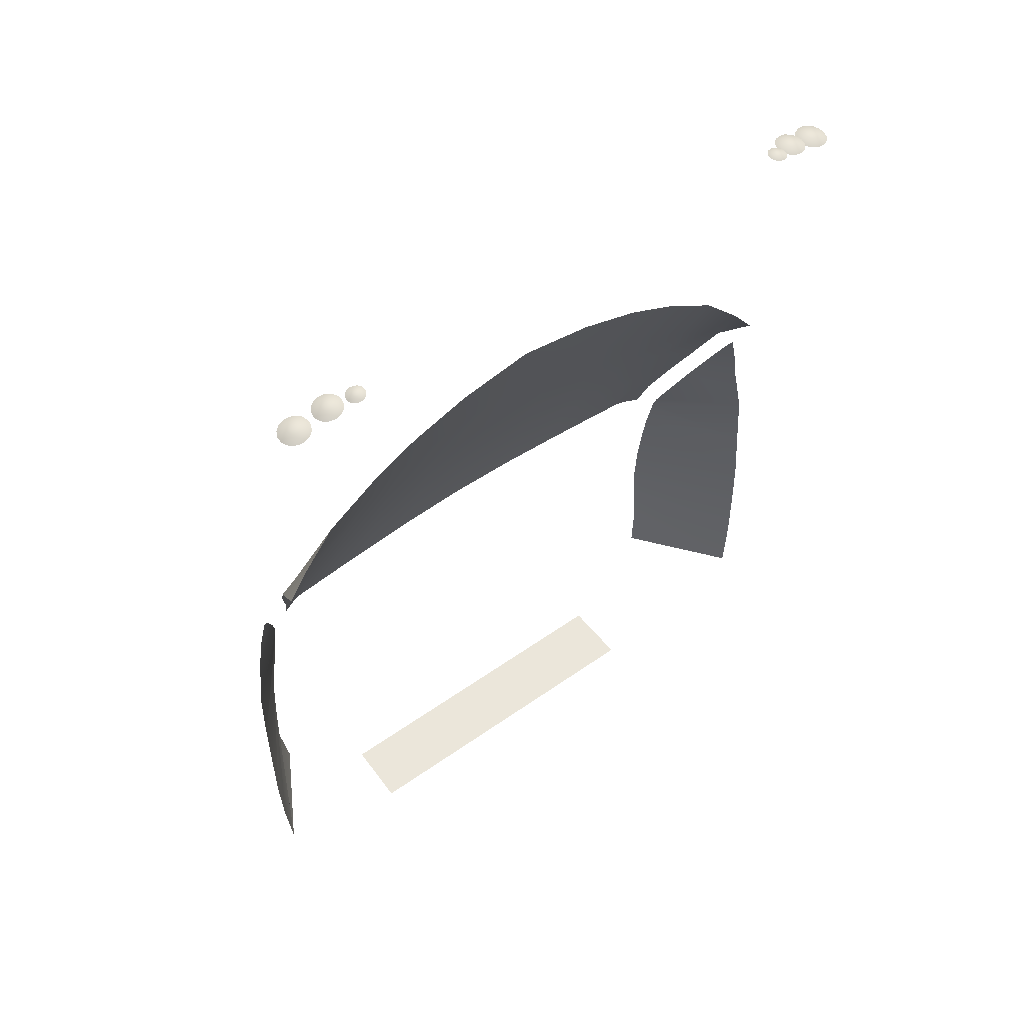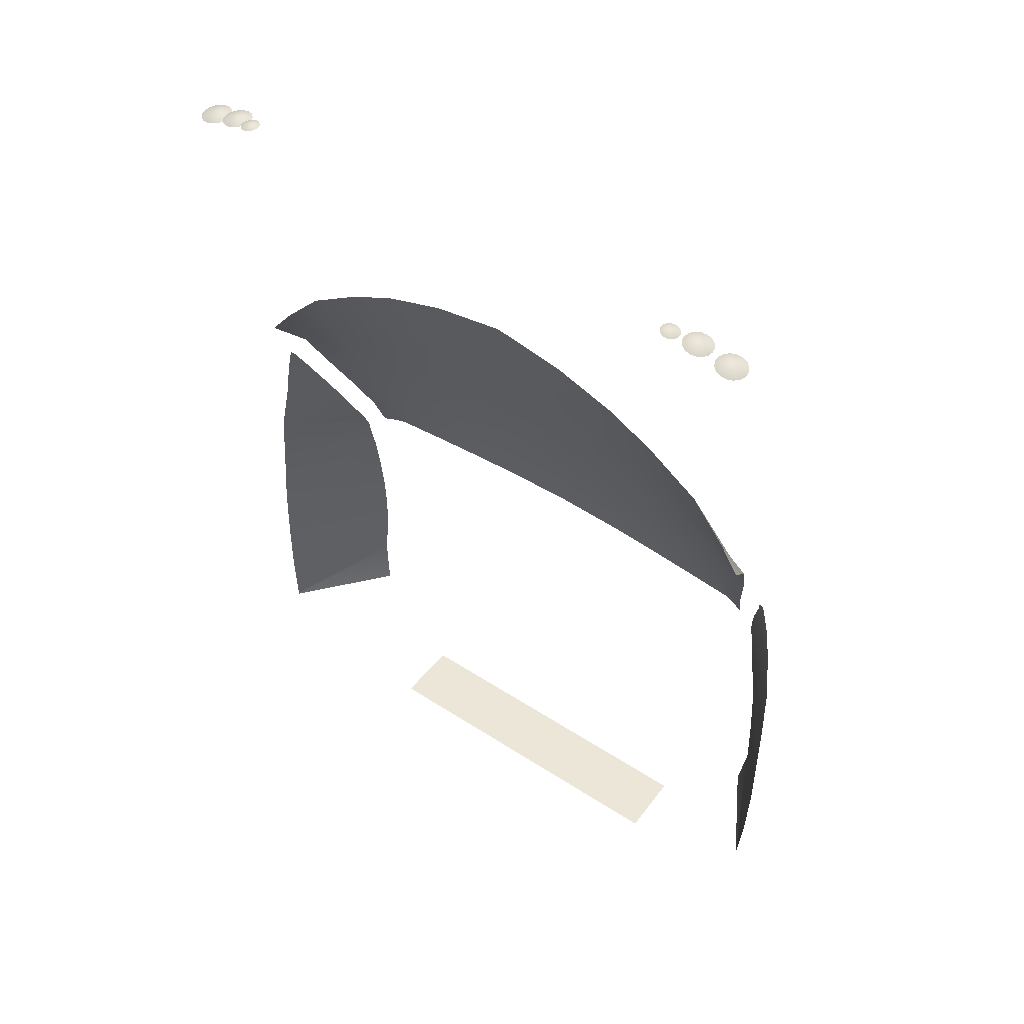
<metadata>
{"format":"obj","ext":"obj","renderer":"f3d","projection":"perspective","resolution":1024,"background":"white","views":[{"elev":54.8,"azim":-36.8,"up":"+Z"},{"elev":48.8,"azim":36.1,"up":"+Z"}]}
</metadata>
<code>
g model_car_51_glass_LOD1
v -4.768e-07 1.071 -0.1852
v -4.768e-07 0.8948 -0.1852
v 0.4564 0.8948 -0.1852
v 0.4523 1.071 -0.1852
v -0.4564 0.8948 -0.1852
v -0.4523 1.071 -0.1852
v 0.7526 0.5991 2.262
v 0.7534 0.6049 2.264
v 0.7664 0.6058 2.263
v 0.7679 0.6002 2.26
v 0.7782 0.6117 2.261
v 0.7817 0.607 2.258
v 0.7868 0.6216 2.261
v 0.7918 0.6187 2.257
v 0.791 0.6341 2.26
v 0.7968 0.6334 2.257
v 0.7901 0.6473 2.261
v 0.7958 0.6488 2.257
v 0.7843 0.6591 2.261
v 0.789 0.6627 2.258
v 0.7745 0.6678 2.263
v 0.7774 0.6729 2.26
v 0.7621 0.672 2.264
v 0.7628 0.6778 2.262
v 0.7707 0.6309 2.269
v 0.7669 0.6265 2.269
v 0.7726 0.6365 2.268
v 0.7722 0.6424 2.269
v 0.7696 0.6477 2.269
v 0.7652 0.6516 2.27
v 0.7597 0.6535 2.27
v 0.7538 0.6531 2.271
v 0.749 0.6711 2.266
v 0.7486 0.6504 2.272
v 0.7373 0.6652 2.267
v 0.7475 0.6768 2.264
v 0.7337 0.6699 2.265
v 0.7287 0.6553 2.268
v 0.7236 0.6582 2.266
v 0.7245 0.6428 2.269
v 0.7187 0.6435 2.267
v 0.7253 0.6296 2.268
v 0.7197 0.6281 2.266
v 0.7311 0.6178 2.267
v 0.7265 0.6142 2.265
v 0.741 0.6091 2.266
v 0.7381 0.6041 2.264
v 0.7447 0.646 2.272
v 0.7428 0.6404 2.272
v 0.7432 0.6345 2.272
v 0.7458 0.6292 2.272
v 0.7502 0.6253 2.271
v 0.7558 0.6235 2.27
v 0.7616 0.6239 2.27
v 0.7577 0.6385 2.272
v 0.6765 0.5888 2.293
v 0.6763 0.5944 2.296
v 0.6883 0.5973 2.295
v 0.6907 0.5923 2.292
v 0.6984 0.6047 2.293
v 0.7024 0.6009 2.29
v 0.7048 0.6154 2.292
v 0.71 0.6135 2.289
v 0.7067 0.6277 2.292
v 0.7123 0.628 2.289
v 0.7038 0.6399 2.292
v 0.7088 0.6423 2.289
v 0.6965 0.65 2.293
v 0.7002 0.6541 2.29
v 0.6859 0.6565 2.295
v 0.6878 0.6618 2.292
v 0.6736 0.6585 2.296
v 0.6734 0.6641 2.293
v 0.6883 0.6215 2.3
v 0.6854 0.6167 2.3
v 0.6892 0.627 2.3
v 0.6878 0.6325 2.3
v 0.6846 0.637 2.3
v 0.6798 0.6399 2.301
v 0.6743 0.6408 2.302
v 0.6689 0.6394 2.302
v 0.6615 0.6555 2.298
v 0.6644 0.6362 2.303
v 0.6515 0.6482 2.299
v 0.6592 0.6606 2.295
v 0.6474 0.6519 2.297
v 0.645 0.6375 2.3
v 0.6398 0.6394 2.298
v 0.6431 0.6251 2.3
v 0.6376 0.6249 2.298
v 0.6461 0.6129 2.3
v 0.641 0.6106 2.298
v 0.6534 0.6028 2.299
v 0.6496 0.5987 2.297
v 0.664 0.5963 2.298
v 0.6621 0.5911 2.295
v 0.6615 0.6314 2.303
v 0.6607 0.6258 2.303
v 0.662 0.6204 2.303
v 0.6653 0.6159 2.303
v 0.67 0.6129 2.302
v 0.6755 0.6121 2.302
v 0.6809 0.6134 2.301
v 0.6749 0.6264 2.303
v 0.6139 0.5807 2.315
v 0.6138 0.5843 2.317
v 0.6215 0.5862 2.316
v 0.623 0.5829 2.314
v 0.628 0.5909 2.315
v 0.6306 0.5885 2.313
v 0.6321 0.5978 2.315
v 0.6355 0.5966 2.312
v 0.6334 0.6058 2.314
v 0.6369 0.6059 2.312
v 0.6315 0.6136 2.315
v 0.6347 0.6151 2.312
v 0.6268 0.6201 2.315
v 0.6292 0.6227 2.313
v 0.6199 0.6243 2.316
v 0.6212 0.6277 2.314
v 0.6121 0.6256 2.317
v 0.6119 0.6291 2.315
v 0.6215 0.6017 2.319
v 0.6197 0.5987 2.32
v 0.6221 0.6053 2.319
v 0.6212 0.6088 2.319
v 0.6191 0.6117 2.32
v 0.6161 0.6136 2.32
v 0.6125 0.6142 2.321
v 0.609 0.6133 2.321
v 0.6043 0.6237 2.318
v 0.6062 0.6112 2.321
v 0.5978 0.6189 2.319
v 0.6028 0.6269 2.316
v 0.5952 0.6213 2.317
v 0.5937 0.612 2.319
v 0.5903 0.6133 2.318
v 0.5924 0.6041 2.319
v 0.5889 0.6039 2.318
v 0.5943 0.5962 2.319
v 0.5911 0.5947 2.318
v 0.599 0.5897 2.319
v 0.5966 0.5871 2.317
v 0.6059 0.5855 2.318
v 0.6046 0.5822 2.316
v 0.6043 0.6081 2.322
v 0.6037 0.6045 2.322
v 0.6046 0.601 2.322
v 0.6067 0.5981 2.321
v 0.6098 0.5963 2.321
v 0.6133 0.5957 2.321
v 0.6168 0.5965 2.32
v 0.6129 0.6049 2.321
v 0.7134 1.009 0.9274
v 0.698 1.041 0.8599
v 0.8645 0.8508 0.8985
v 0.6948 1.052 0.8294
v 0.7454 0.9523 1.047
v 0.8414 0.8627 1.054
v 0.7802 0.8982 1.157
v 0.8285 0.8625 1.142
v 0.7992 0.8627 1.224
v 0.8107 0.8606 1.224
v 0.8695 0.8438 0.7293
v 0.6961 1.057 0.8058
v 0.6931 1.073 0.7265
v 0.8725 0.8348 0.575
v 0.6959 1.093 0.616
v 0.6992 1.11 0.505
v 0.8726 0.831 0.4075
v 0.701 1.118 0.3857
v 0.8671 0.8249 0.2563
v 0.7054 1.118 0.277
v 0.855 0.8196 0.1165
v 0.7115 1.114 0.1693
v 0.856 0.82 0.1066
v 0.6941 1.099 0.04267
v 0.6548 1.036 0.9595
v 0.6209 1.043 0.9716
v 0.6023 1.086 0.873
v 0.6431 1.069 0.8717
v 0.6844 0.9825 1.071
v 0.6521 0.9851 1.089
v 0.5841 1.047 0.9804
v 0.5936 0.9895 1.116
v 0.4627 1.056 1.004
v 0.4553 1.098 0.8758
v 0.5703 1.092 0.8723
v 0.3363 1.103 0.879
v 0.3372 1.063 1.02
v 0.4653 0.9965 1.163
v 0.3387 1.002 1.193
v 0.1805 1.07 1.03
v 0.1772 1.008 1.212
v -4.768e-07 1.008 1.218
v -4.768e-07 1.07 1.033
v -4.768e-07 1.111 0.8846
v 0.1863 1.108 0.8826
v 0.5845 1.091 0.8719
v 0.5957 1.088 0.8718
v -4.768e-07 0.954 1.372
v 0.1756 0.9535 1.365
v -4.768e-07 0.8784 1.576
v 0.1774 0.8788 1.558
v -4.768e-07 0.7895 1.831
v 0.1924 0.7895 1.797
v 0.343 0.8762 1.52
v 0.3495 0.7886 1.746
v 0.4752 0.7863 1.686
v 0.4697 0.8724 1.473
v 0.612 0.8662 1.4
v 0.4674 0.9414 1.306
v 0.6025 0.933 1.248
v 0.6989 0.8612 1.347
v 0.6775 0.9289 1.205
v 0.7444 0.8583 1.316
v 0.7142 0.9272 1.18
v 0.6178 0.7819 1.595
v 0.7148 0.7711 1.492
v 0.7691 0.7627 1.422
v 0.3403 0.9476 1.342
v 0.5989 1.087 0.8718
v -0.7526 0.5991 2.262
v -0.7679 0.6002 2.26
v -0.7664 0.6058 2.263
v -0.7534 0.6049 2.264
v -0.7782 0.6117 2.261
v -0.7817 0.607 2.258
v -0.7868 0.6216 2.261
v -0.7918 0.6187 2.257
v -0.791 0.6341 2.26
v -0.7968 0.6334 2.257
v -0.7901 0.6473 2.261
v -0.7958 0.6488 2.257
v -0.7843 0.6591 2.261
v -0.789 0.6627 2.258
v -0.7745 0.6678 2.263
v -0.7774 0.6729 2.26
v -0.7621 0.672 2.264
v -0.7628 0.6778 2.262
v -0.7707 0.6309 2.269
v -0.7669 0.6265 2.269
v -0.7726 0.6365 2.268
v -0.7722 0.6424 2.269
v -0.7696 0.6477 2.269
v -0.7652 0.6516 2.27
v -0.7597 0.6535 2.27
v -0.7538 0.6531 2.271
v -0.749 0.6711 2.266
v -0.7486 0.6504 2.272
v -0.7373 0.6652 2.267
v -0.7475 0.6768 2.264
v -0.7337 0.6699 2.265
v -0.7287 0.6553 2.268
v -0.7236 0.6582 2.266
v -0.7245 0.6428 2.269
v -0.7187 0.6435 2.267
v -0.7253 0.6296 2.268
v -0.7197 0.6281 2.266
v -0.7311 0.6178 2.267
v -0.7265 0.6142 2.265
v -0.741 0.6091 2.266
v -0.7381 0.6041 2.264
v -0.7447 0.646 2.272
v -0.7428 0.6404 2.272
v -0.7432 0.6345 2.272
v -0.7458 0.6292 2.272
v -0.7502 0.6253 2.271
v -0.7558 0.6235 2.27
v -0.7616 0.6239 2.27
v -0.7577 0.6385 2.272
v -0.6765 0.5888 2.293
v -0.6907 0.5923 2.292
v -0.6883 0.5973 2.295
v -0.6763 0.5944 2.296
v -0.6984 0.6047 2.293
v -0.7024 0.6009 2.29
v -0.7048 0.6154 2.292
v -0.71 0.6135 2.289
v -0.7067 0.6277 2.292
v -0.7123 0.628 2.289
v -0.7038 0.6399 2.292
v -0.7088 0.6423 2.289
v -0.6965 0.65 2.293
v -0.7002 0.6541 2.29
v -0.6859 0.6565 2.295
v -0.6878 0.6618 2.292
v -0.6736 0.6585 2.296
v -0.6734 0.6641 2.293
v -0.6883 0.6215 2.3
v -0.6854 0.6167 2.3
v -0.6892 0.627 2.3
v -0.6878 0.6325 2.3
v -0.6846 0.637 2.3
v -0.6798 0.6399 2.301
v -0.6743 0.6408 2.302
v -0.6689 0.6394 2.302
v -0.6615 0.6555 2.298
v -0.6644 0.6362 2.303
v -0.6515 0.6482 2.299
v -0.6592 0.6606 2.295
v -0.6474 0.6519 2.297
v -0.645 0.6375 2.3
v -0.6398 0.6394 2.298
v -0.6431 0.6251 2.3
v -0.6376 0.6249 2.298
v -0.6461 0.6129 2.3
v -0.641 0.6106 2.298
v -0.6534 0.6028 2.299
v -0.6496 0.5987 2.297
v -0.664 0.5963 2.298
v -0.6621 0.5911 2.295
v -0.6616 0.6314 2.303
v -0.6607 0.6258 2.303
v -0.662 0.6204 2.303
v -0.6653 0.6159 2.303
v -0.67 0.6129 2.302
v -0.6755 0.6121 2.302
v -0.6809 0.6134 2.301
v -0.6749 0.6264 2.303
v -0.6139 0.5807 2.315
v -0.623 0.5829 2.314
v -0.6215 0.5862 2.316
v -0.6138 0.5843 2.317
v -0.628 0.5909 2.315
v -0.6306 0.5885 2.313
v -0.6321 0.5978 2.315
v -0.6355 0.5966 2.312
v -0.6334 0.6058 2.314
v -0.6369 0.6059 2.312
v -0.6315 0.6136 2.315
v -0.6347 0.6151 2.312
v -0.6268 0.6201 2.315
v -0.6292 0.6227 2.313
v -0.6199 0.6243 2.316
v -0.6212 0.6277 2.314
v -0.6121 0.6256 2.317
v -0.6119 0.6291 2.315
v -0.6215 0.6017 2.319
v -0.6197 0.5987 2.32
v -0.6221 0.6053 2.319
v -0.6212 0.6088 2.319
v -0.6191 0.6117 2.32
v -0.6161 0.6136 2.32
v -0.6125 0.6142 2.321
v -0.6091 0.6133 2.321
v -0.6043 0.6237 2.318
v -0.6062 0.6112 2.321
v -0.5978 0.6189 2.319
v -0.6028 0.6269 2.316
v -0.5952 0.6213 2.317
v -0.5937 0.612 2.319
v -0.5903 0.6133 2.318
v -0.5924 0.6041 2.319
v -0.5889 0.6039 2.318
v -0.5943 0.5962 2.319
v -0.5911 0.5947 2.318
v -0.599 0.5897 2.319
v -0.5966 0.5871 2.317
v -0.6059 0.5855 2.318
v -0.6046 0.5822 2.316
v -0.6043 0.6081 2.322
v -0.6037 0.6045 2.322
v -0.6046 0.601 2.322
v -0.6067 0.5981 2.321
v -0.6098 0.5963 2.321
v -0.6133 0.5957 2.321
v -0.6168 0.5965 2.32
v -0.6129 0.6049 2.321
v -0.7134 1.009 0.9274
v -0.8645 0.8508 0.8985
v -0.698 1.041 0.8599
v -0.6948 1.052 0.8294
v -0.7454 0.9523 1.047
v -0.8414 0.8627 1.054
v -0.7802 0.8982 1.157
v -0.8285 0.8625 1.142
v -0.7992 0.8627 1.224
v -0.8107 0.8606 1.224
v -0.8695 0.8438 0.7293
v -0.6961 1.057 0.8058
v -0.6931 1.073 0.7265
v -0.8725 0.8348 0.575
v -0.6959 1.093 0.616
v -0.6992 1.11 0.505
v -0.8726 0.831 0.4075
v -0.701 1.118 0.3857
v -0.8671 0.8249 0.2563
v -0.7054 1.118 0.277
v -0.855 0.8196 0.1165
v -0.7115 1.114 0.1693
v -0.856 0.82 0.1066
v -0.6941 1.099 0.04267
v -0.6548 1.036 0.9595
v -0.6431 1.069 0.8717
v -0.6023 1.086 0.873
v -0.6209 1.043 0.9716
v -0.6844 0.9825 1.071
v -0.6521 0.9851 1.089
v -0.5841 1.047 0.9804
v -0.5936 0.9895 1.116
v -0.4627 1.056 1.004
v -0.4553 1.098 0.8758
v -0.5703 1.092 0.8723
v -0.3363 1.103 0.879
v -0.3372 1.063 1.02
v -0.4653 0.9965 1.163
v -0.3387 1.002 1.193
v -0.1805 1.07 1.03
v -0.1772 1.008 1.212
v -0.1863 1.108 0.8826
v -0.5845 1.091 0.8719
v -0.5957 1.088 0.8718
v -0.1756 0.9535 1.365
v -0.1774 0.8788 1.558
v -0.1924 0.7895 1.797
v -0.343 0.8762 1.52
v -0.3495 0.7886 1.746
v -0.4752 0.7863 1.686
v -0.4697 0.8724 1.473
v -0.612 0.8662 1.4
v -0.4674 0.9414 1.306
v -0.6025 0.933 1.248
v -0.6989 0.8612 1.347
v -0.6775 0.9289 1.205
v -0.7444 0.8583 1.316
v -0.7142 0.9272 1.18
v -0.6178 0.7819 1.595
v -0.7148 0.7711 1.492
v -0.7691 0.7627 1.422
v -0.3403 0.9476 1.342
v -0.5989 1.087 0.8718
g model_car_51_glass_LOD1_0
f 3 2 1
f 4 3 1
f 2 5 1
f 5 6 1
f 9 8 7
f 10 9 7
f 11 9 10
f 12 11 10
f 13 11 12
f 14 13 12
f 15 13 14
f 16 15 14
f 17 15 16
f 18 17 16
f 19 17 18
f 20 19 18
f 21 19 20
f 22 21 20
f 23 21 22
f 24 23 22
f 13 25 11
f 25 26 11
f 27 25 13
f 15 27 13
f 28 27 15
f 17 28 15
f 29 28 17
f 19 29 17
f 30 29 19
f 21 30 19
f 31 30 21
f 23 31 21
f 32 31 23
f 33 32 23
f 33 23 24
f 34 32 33
f 35 34 33
f 35 33 36
f 36 33 24
f 37 35 36
f 38 35 37
f 39 38 37
f 40 38 39
f 41 40 39
f 42 40 41
f 43 42 41
f 44 42 43
f 45 44 43
f 46 44 45
f 47 46 45
f 8 46 47
f 7 8 47
f 48 34 35
f 38 48 35
f 49 48 38
f 40 49 38
f 50 49 40
f 42 50 40
f 51 50 42
f 44 51 42
f 52 51 44
f 46 52 44
f 53 52 46
f 8 53 46
f 54 53 8
f 9 54 8
f 26 54 9
f 11 26 9
f 53 55 52
f 54 55 53
f 26 55 54
f 49 55 48
f 50 55 49
f 51 55 50
f 52 55 51
f 48 55 34
f 34 55 32
f 32 55 31
f 31 55 30
f 25 55 26
f 27 55 25
f 28 55 27
f 29 55 28
f 30 55 29
f 58 57 56
f 59 58 56
f 60 58 59
f 61 60 59
f 62 60 61
f 63 62 61
f 64 62 63
f 65 64 63
f 66 64 65
f 67 66 65
f 68 66 67
f 69 68 67
f 70 68 69
f 71 70 69
f 72 70 71
f 73 72 71
f 62 74 60
f 74 75 60
f 76 74 62
f 64 76 62
f 77 76 64
f 66 77 64
f 78 77 66
f 68 78 66
f 79 78 68
f 70 79 68
f 80 79 70
f 72 80 70
f 81 80 72
f 82 81 72
f 82 72 73
f 83 81 82
f 84 83 82
f 84 82 85
f 85 82 73
f 86 84 85
f 87 84 86
f 88 87 86
f 89 87 88
f 90 89 88
f 91 89 90
f 92 91 90
f 93 91 92
f 94 93 92
f 95 93 94
f 96 95 94
f 57 95 96
f 56 57 96
f 97 83 84
f 87 97 84
f 98 97 87
f 89 98 87
f 99 98 89
f 91 99 89
f 100 99 91
f 93 100 91
f 101 100 93
f 95 101 93
f 102 101 95
f 57 102 95
f 103 102 57
f 58 103 57
f 75 103 58
f 60 75 58
f 102 104 101
f 103 104 102
f 75 104 103
f 98 104 97
f 99 104 98
f 100 104 99
f 101 104 100
f 97 104 83
f 83 104 81
f 81 104 80
f 80 104 79
f 74 104 75
f 76 104 74
f 77 104 76
f 78 104 77
f 79 104 78
f 107 106 105
f 108 107 105
f 109 107 108
f 110 109 108
f 111 109 110
f 112 111 110
f 113 111 112
f 114 113 112
f 115 113 114
f 116 115 114
f 117 115 116
f 118 117 116
f 119 117 118
f 120 119 118
f 121 119 120
f 122 121 120
f 111 123 109
f 123 124 109
f 125 123 111
f 113 125 111
f 126 125 113
f 115 126 113
f 127 126 115
f 117 127 115
f 128 127 117
f 119 128 117
f 129 128 119
f 121 129 119
f 130 129 121
f 131 130 121
f 131 121 122
f 132 130 131
f 133 132 131
f 133 131 134
f 134 131 122
f 135 133 134
f 136 133 135
f 137 136 135
f 138 136 137
f 139 138 137
f 140 138 139
f 141 140 139
f 142 140 141
f 143 142 141
f 144 142 143
f 145 144 143
f 106 144 145
f 105 106 145
f 146 132 133
f 136 146 133
f 147 146 136
f 138 147 136
f 148 147 138
f 140 148 138
f 149 148 140
f 142 149 140
f 150 149 142
f 144 150 142
f 151 150 144
f 106 151 144
f 152 151 106
f 107 152 106
f 124 152 107
f 109 124 107
f 151 153 150
f 152 153 151
f 124 153 152
f 147 153 146
f 148 153 147
f 149 153 148
f 150 153 149
f 146 153 132
f 132 153 130
f 130 153 129
f 129 153 128
f 123 153 124
f 125 153 123
f 126 153 125
f 127 153 126
f 128 153 127
f 156 155 154
f 156 157 155
f 156 154 158
f 159 156 158
f 159 158 160
f 161 159 160
f 160 162 161
f 162 163 161
f 164 157 156
f 164 165 157
f 164 166 165
f 164 167 166
f 167 168 166
f 167 169 168
f 170 169 167
f 170 171 169
f 170 172 171
f 172 173 171
f 172 174 173
f 174 175 173
f 174 176 175
f 176 177 175
f 180 179 178
f 181 180 178
f 178 179 182
f 179 183 182
f 179 184 183
f 184 185 183
f 184 186 185
f 187 186 184
f 188 187 184
f 186 187 189
f 190 186 189
f 191 186 190
f 186 191 185
f 192 191 190
f 192 190 193
f 194 192 193
f 195 194 193
f 196 195 193
f 197 196 193
f 198 197 193
f 190 189 198
f 193 190 198
f 184 199 188
f 200 199 184
f 194 195 201
f 202 194 201
f 192 194 202
f 202 201 203
f 204 202 203
f 203 205 204
f 205 206 204
f 204 206 207
f 204 207 202
f 206 208 207
f 207 208 209
f 210 207 209
f 210 209 211
f 212 210 211
f 213 212 211
f 213 211 214
f 215 213 214
f 215 214 216
f 217 215 216
f 209 218 211
f 211 218 214
f 218 219 214
f 214 219 216
f 219 220 216
f 210 212 221
f 207 210 221
f 217 182 215
f 182 183 215
f 215 183 213
f 213 185 212
f 183 185 213
f 185 191 212
f 212 191 221
f 191 192 221
f 221 192 202
f 207 221 202
f 179 222 200
f 179 200 184
f 180 222 179
f 225 224 223
f 226 225 223
f 225 227 224
f 227 228 224
f 227 229 228
f 229 230 228
f 229 231 230
f 231 232 230
f 231 233 232
f 233 234 232
f 233 235 234
f 235 236 234
f 235 237 236
f 237 238 236
f 237 239 238
f 239 240 238
f 241 229 227
f 242 241 227
f 243 231 229
f 241 243 229
f 244 233 231
f 243 244 231
f 245 235 233
f 244 245 233
f 246 237 235
f 245 246 235
f 247 239 237
f 246 247 237
f 247 248 239
f 248 249 239
f 239 249 240
f 248 250 249
f 250 251 249
f 249 251 252
f 249 252 240
f 251 253 252
f 251 254 253
f 254 255 253
f 254 256 255
f 256 257 255
f 256 258 257
f 258 259 257
f 258 260 259
f 260 261 259
f 260 262 261
f 262 263 261
f 262 226 263
f 226 223 263
f 264 254 251
f 250 264 251
f 265 256 254
f 264 265 254
f 266 258 256
f 265 266 256
f 267 260 258
f 266 267 258
f 268 262 260
f 267 268 260
f 269 226 262
f 268 269 262
f 269 270 226
f 270 225 226
f 270 242 225
f 242 227 225
f 271 269 268
f 271 270 269
f 271 242 270
f 271 264 250
f 271 265 264
f 271 266 265
f 271 267 266
f 271 268 267
f 271 250 248
f 271 248 247
f 271 247 246
f 271 241 242
f 271 243 241
f 271 244 243
f 271 245 244
f 271 246 245
f 274 273 272
f 275 274 272
f 274 276 273
f 276 277 273
f 276 278 277
f 278 279 277
f 278 280 279
f 280 281 279
f 280 282 281
f 282 283 281
f 282 284 283
f 284 285 283
f 284 286 285
f 286 287 285
f 286 288 287
f 288 289 287
f 290 278 276
f 291 290 276
f 292 280 278
f 290 292 278
f 293 282 280
f 292 293 280
f 294 284 282
f 293 294 282
f 295 286 284
f 294 295 284
f 296 288 286
f 295 296 286
f 296 297 288
f 297 298 288
f 288 298 289
f 297 299 298
f 299 300 298
f 298 300 301
f 298 301 289
f 300 302 301
f 300 303 302
f 303 304 302
f 303 305 304
f 305 306 304
f 305 307 306
f 307 308 306
f 307 309 308
f 309 310 308
f 309 311 310
f 311 312 310
f 311 275 312
f 275 272 312
f 313 303 300
f 299 313 300
f 314 305 303
f 313 314 303
f 315 307 305
f 314 315 305
f 316 309 307
f 315 316 307
f 317 311 309
f 316 317 309
f 318 275 311
f 317 318 311
f 318 319 275
f 319 274 275
f 319 291 274
f 291 276 274
f 320 318 317
f 320 319 318
f 320 291 319
f 320 313 299
f 320 314 313
f 320 315 314
f 320 316 315
f 320 317 316
f 320 299 297
f 320 297 296
f 320 296 295
f 320 290 291
f 320 292 290
f 320 293 292
f 320 294 293
f 320 295 294
f 323 322 321
f 324 323 321
f 323 325 322
f 325 326 322
f 325 327 326
f 327 328 326
f 327 329 328
f 329 330 328
f 329 331 330
f 331 332 330
f 331 333 332
f 333 334 332
f 333 335 334
f 335 336 334
f 335 337 336
f 337 338 336
f 339 327 325
f 340 339 325
f 341 329 327
f 339 341 327
f 342 331 329
f 341 342 329
f 343 333 331
f 342 343 331
f 344 335 333
f 343 344 333
f 345 337 335
f 344 345 335
f 345 346 337
f 346 347 337
f 337 347 338
f 346 348 347
f 348 349 347
f 347 349 350
f 347 350 338
f 349 351 350
f 349 352 351
f 352 353 351
f 352 354 353
f 354 355 353
f 354 356 355
f 356 357 355
f 356 358 357
f 358 359 357
f 358 360 359
f 360 361 359
f 360 324 361
f 324 321 361
f 362 352 349
f 348 362 349
f 363 354 352
f 362 363 352
f 364 356 354
f 363 364 354
f 365 358 356
f 364 365 356
f 366 360 358
f 365 366 358
f 367 324 360
f 366 367 360
f 367 368 324
f 368 323 324
f 368 340 323
f 340 325 323
f 369 367 366
f 369 368 367
f 369 340 368
f 369 362 348
f 369 363 362
f 369 364 363
f 369 365 364
f 369 366 365
f 369 348 346
f 369 346 345
f 369 345 344
f 369 339 340
f 369 341 339
f 369 342 341
f 369 343 342
f 369 344 343
f 372 371 370
f 373 371 372
f 370 371 374
f 371 375 374
f 374 375 376
f 375 377 376
f 378 376 377
f 379 378 377
f 373 380 371
f 381 380 373
f 382 380 381
f 383 380 382
f 384 383 382
f 385 383 384
f 385 386 383
f 387 386 385
f 388 386 387
f 389 388 387
f 390 388 389
f 391 390 389
f 392 390 391
f 393 392 391
f 396 395 394
f 397 396 394
f 397 394 398
f 399 397 398
f 400 397 399
f 401 400 399
f 402 400 401
f 402 403 400
f 403 404 400
f 403 402 405
f 402 406 405
f 402 407 406
f 407 402 401
f 407 408 406
f 406 408 409
f 408 410 409
f 410 195 409
f 195 196 409
f 196 197 409
f 197 411 409
f 406 409 411
f 405 406 411
f 412 400 404
f 412 413 400
f 195 410 201
f 410 414 201
f 410 408 414
f 201 414 203
f 414 415 203
f 205 203 415
f 416 205 415
f 416 415 417
f 417 415 414
f 418 416 417
f 418 417 419
f 417 420 419
f 419 420 421
f 420 422 421
f 422 423 421
f 421 423 424
f 423 425 424
f 424 425 426
f 425 427 426
f 428 419 421
f 428 421 424
f 429 428 424
f 429 424 426
f 430 429 426
f 420 417 431
f 422 420 431
f 398 427 425
f 399 398 425
f 399 425 423
f 401 423 422
f 401 399 423
f 407 401 422
f 407 422 431
f 408 407 431
f 408 431 414
f 431 417 414
f 432 397 413
f 413 397 400
f 432 396 397

</code>
